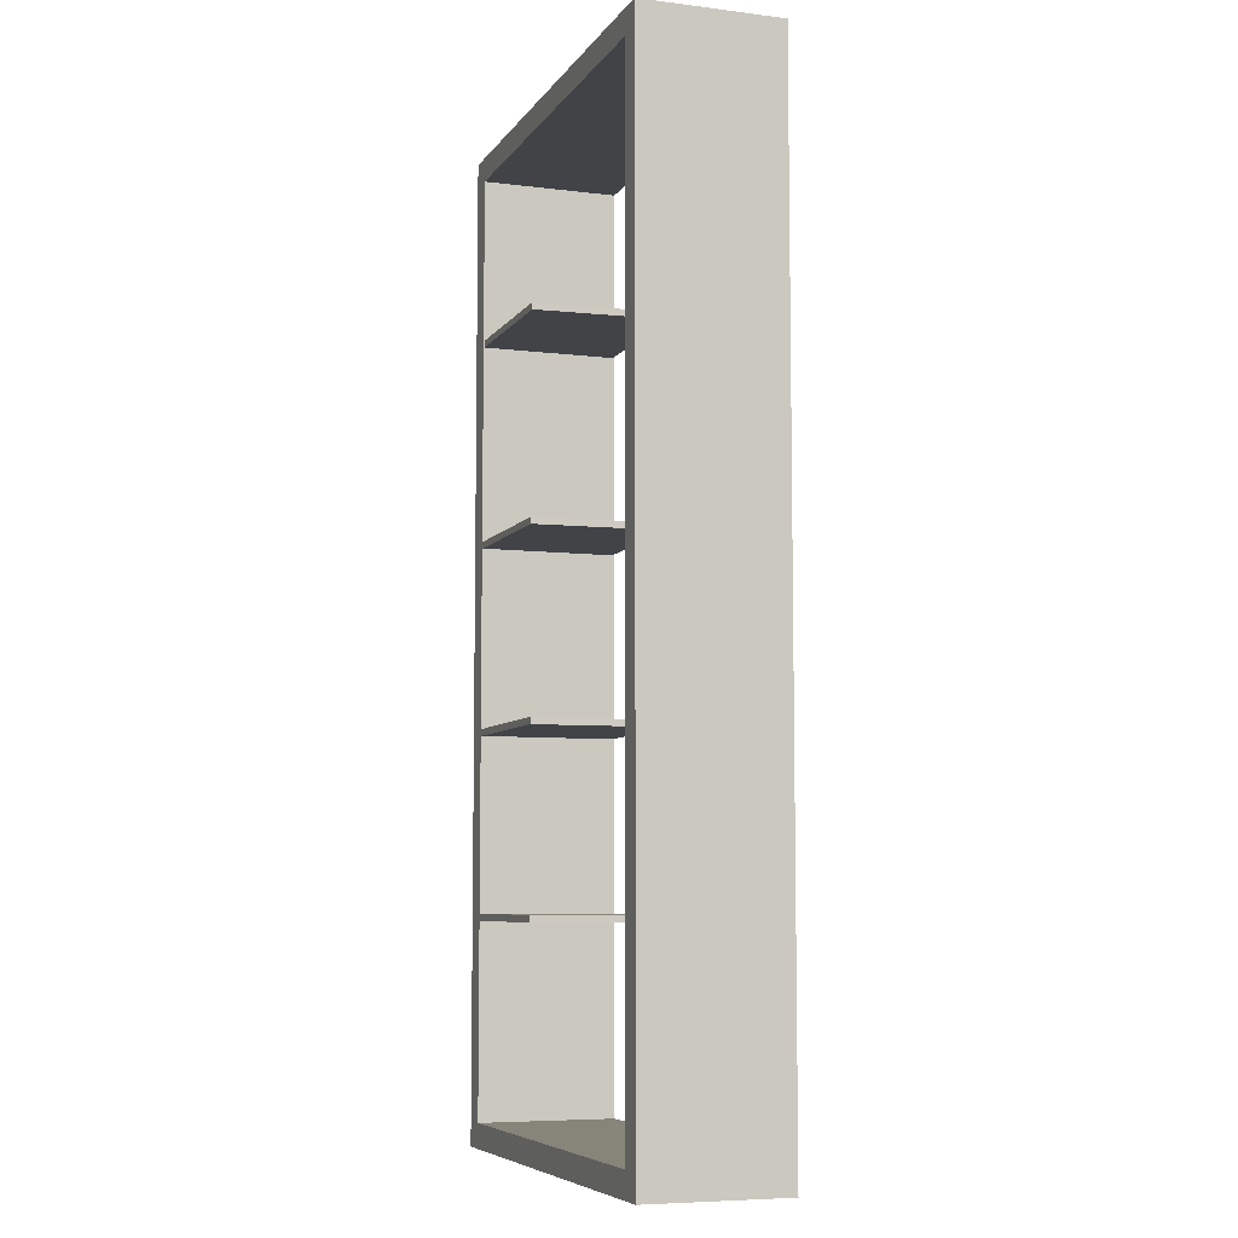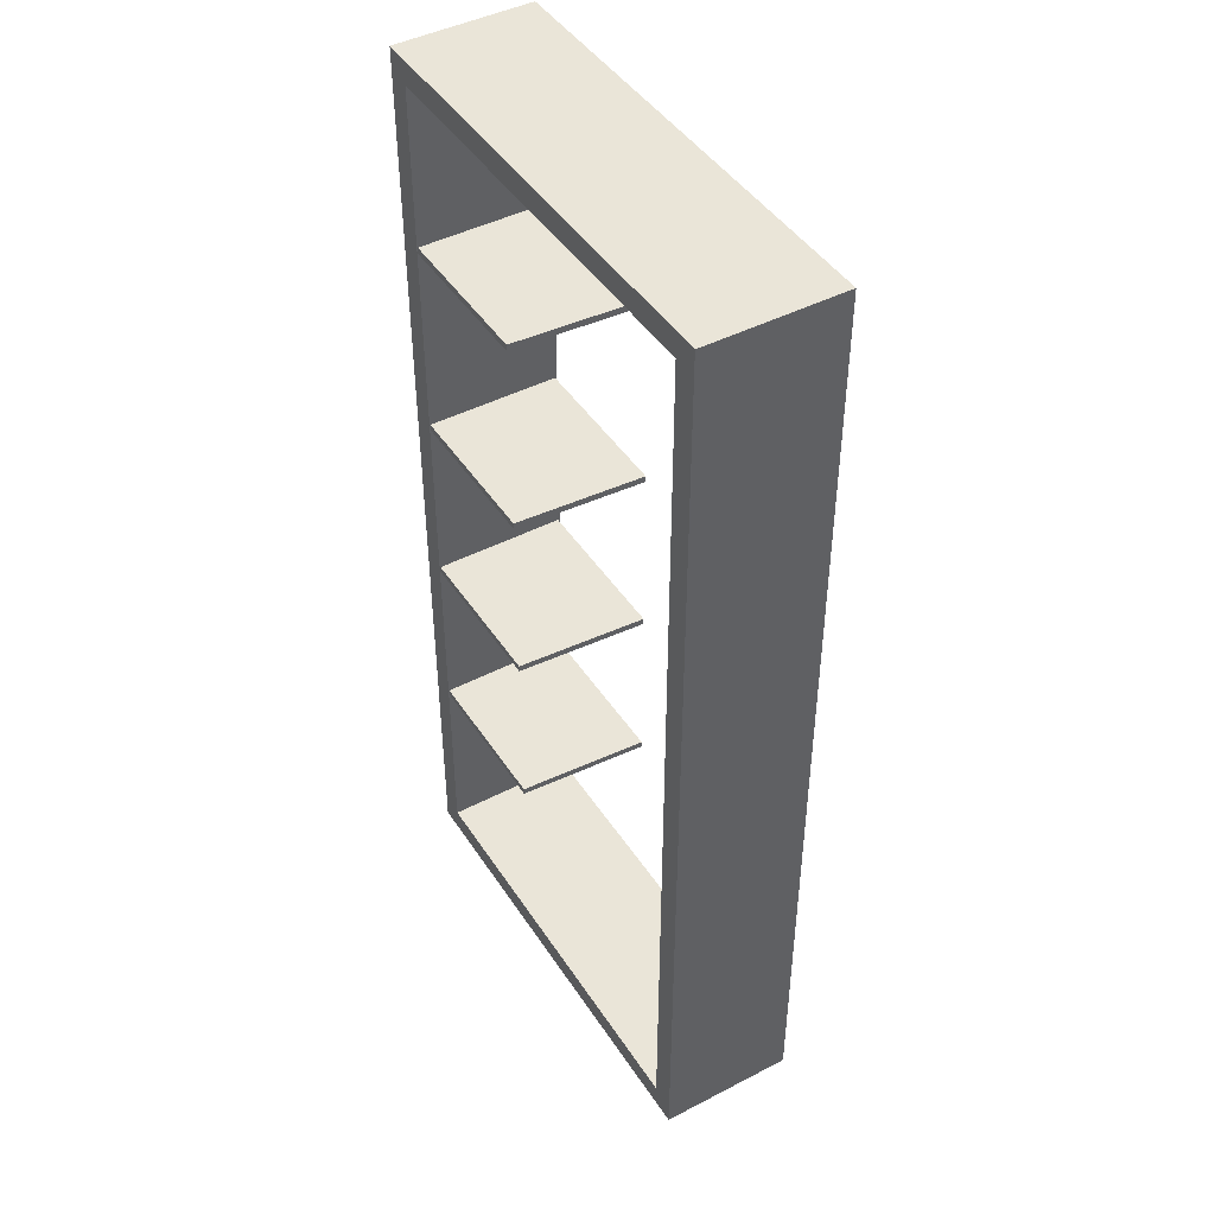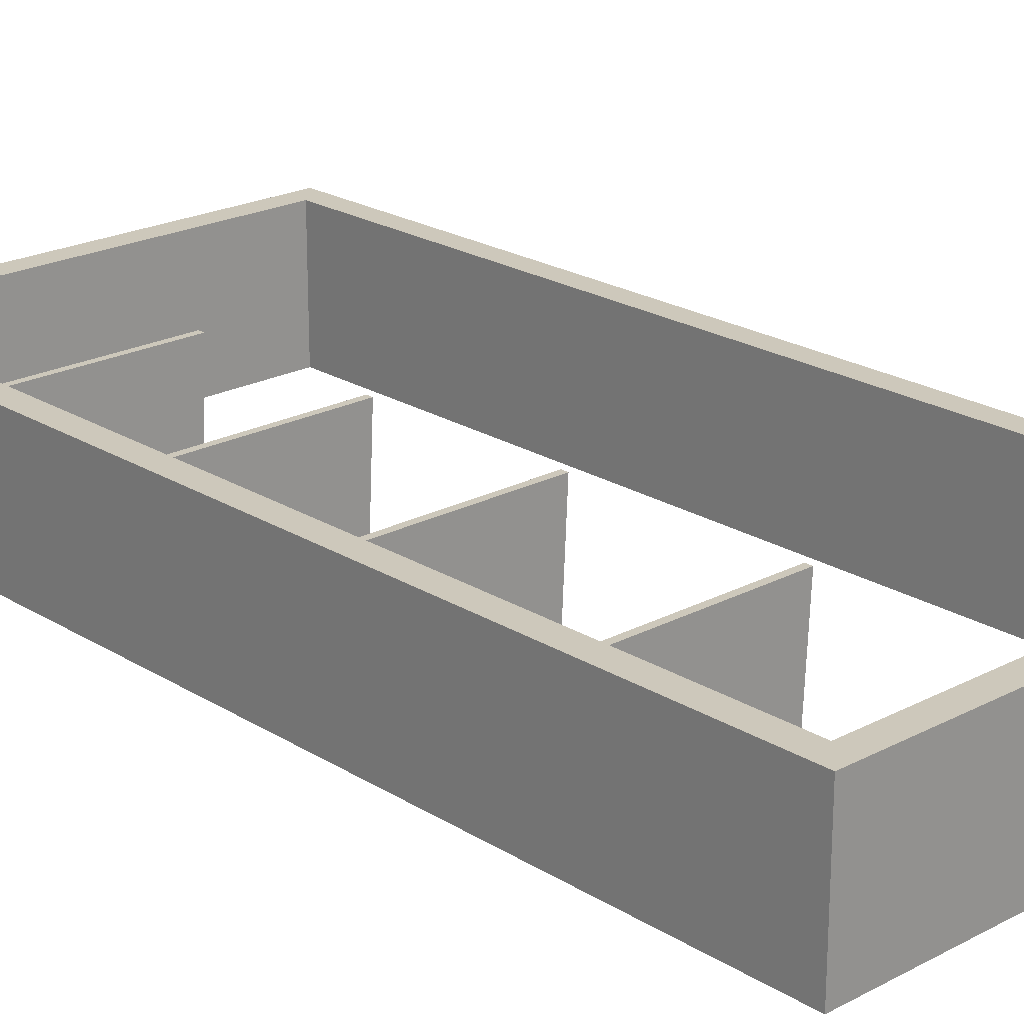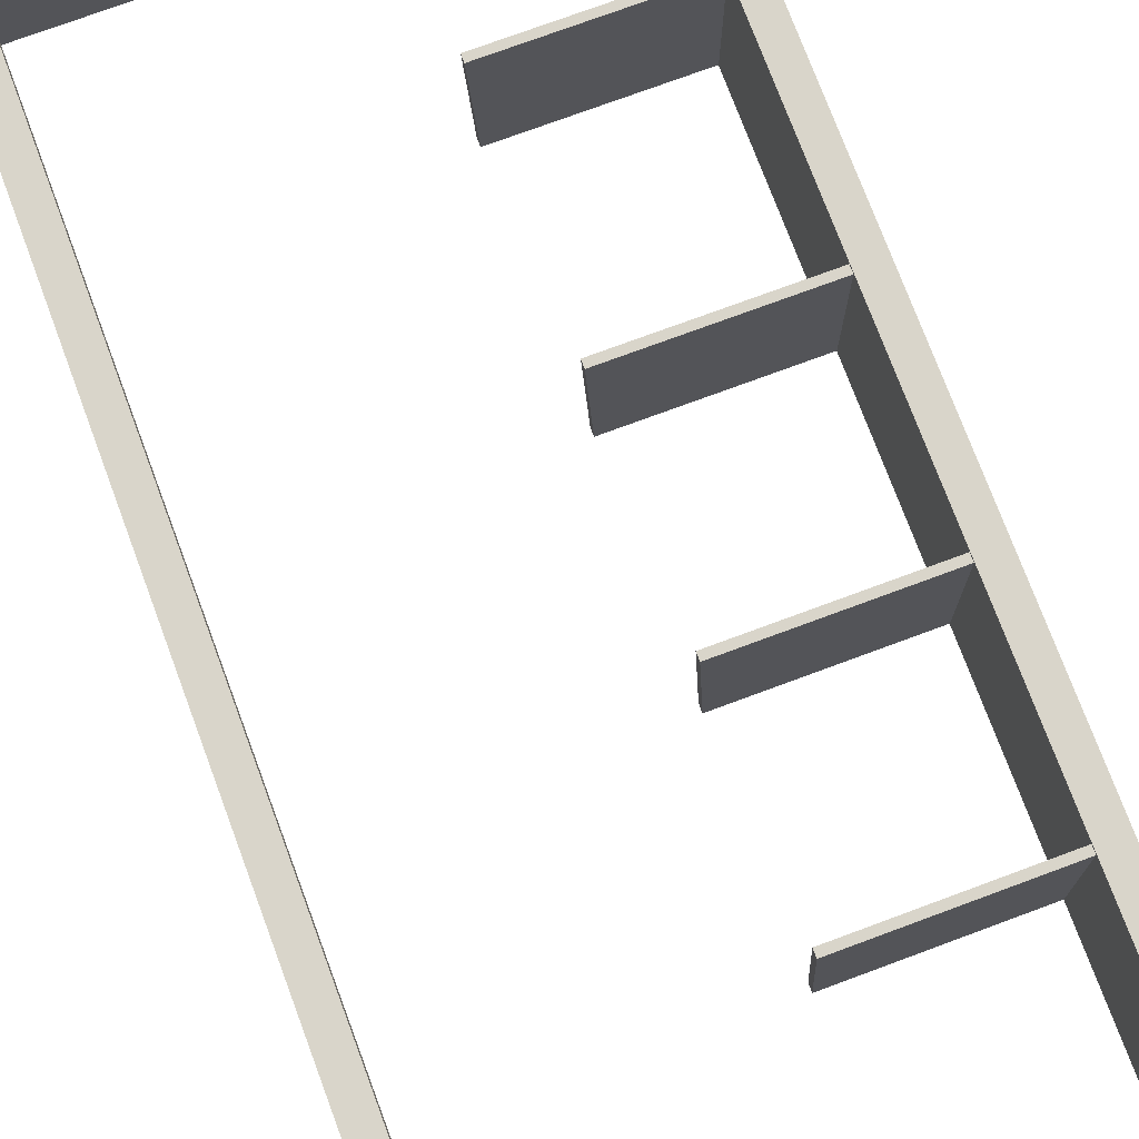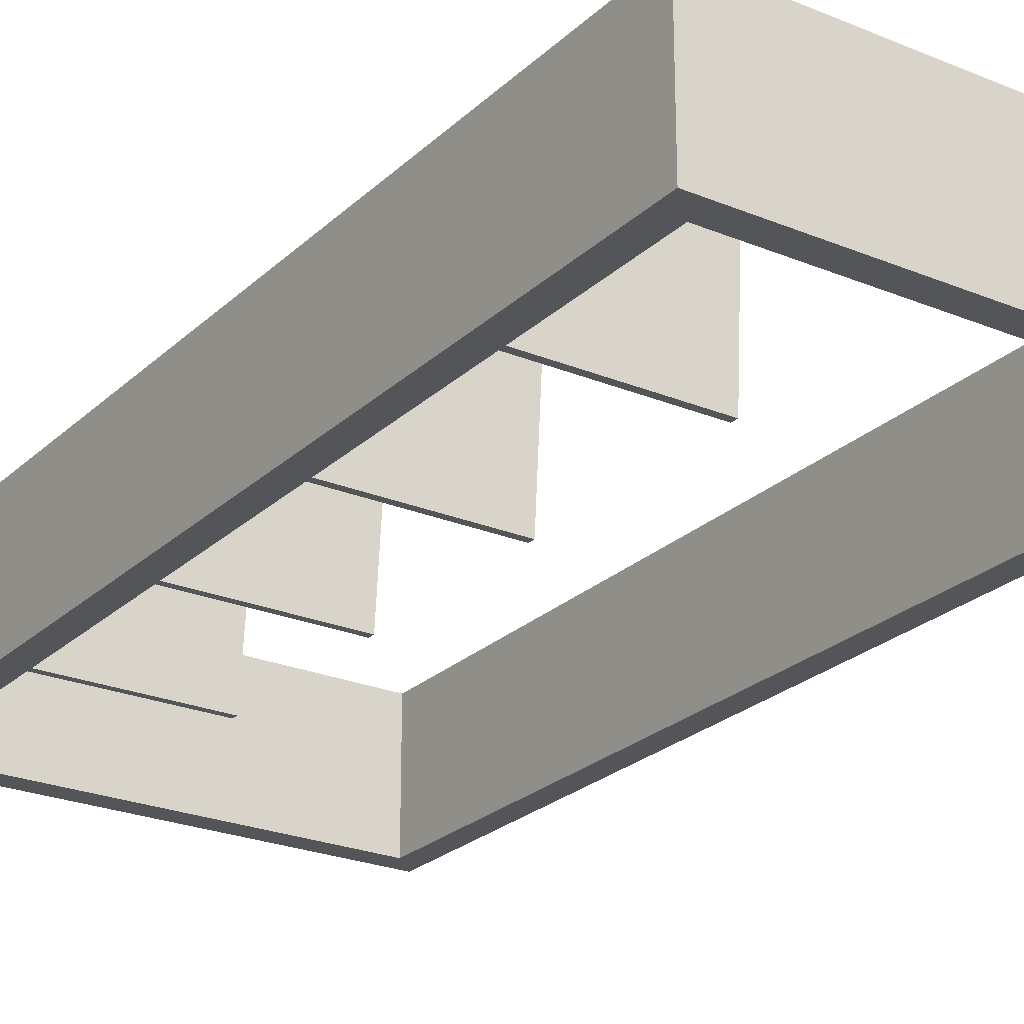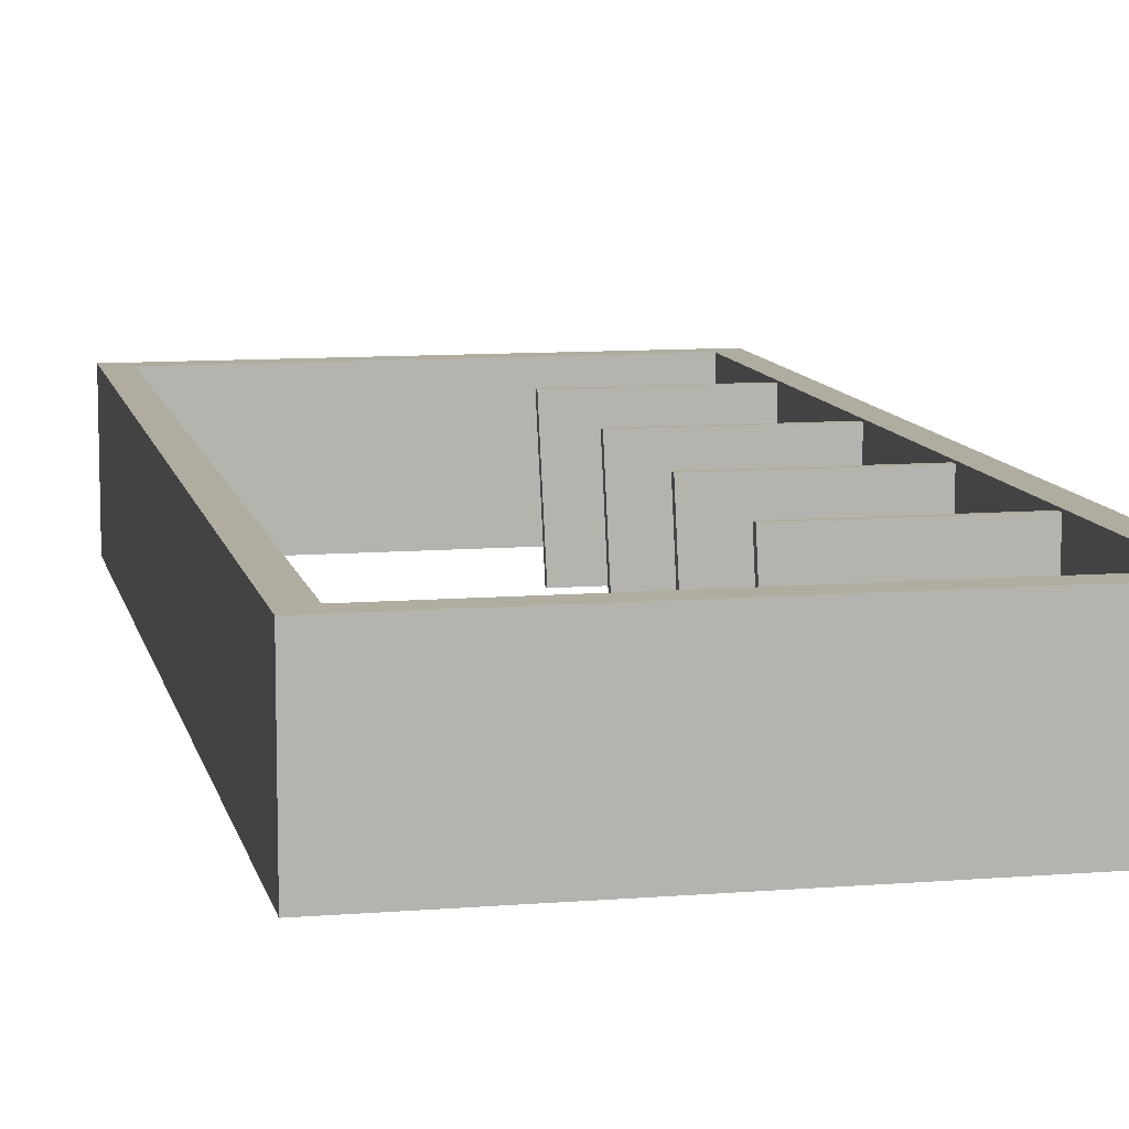
<metadata>
{"format":"obj","ext":"obj","renderer":"f3d","projection":"perspective","resolution":1024,"background":"white","views":[{"elev":-7.0,"azim":70.5,"up":"+Z"},{"elev":44.8,"azim":59.0,"up":"+Z"},{"elev":21.8,"azim":-42.7,"up":"+Y"},{"elev":74.4,"azim":159.6,"up":"+Y"},{"elev":-24.5,"azim":-34.2,"up":"+Y"},{"elev":9.9,"azim":168.1,"up":"+Y"}]}
</metadata>
<code>
o Plane_Plane.002
v -0.835 3.131 7.821
v 2.995 3.131 7.821
v -0.835 0.0151 7.821
v 2.841 0.0151 7.821
v -0.835 3.131 7.977
v 2.995 3.131 7.977
v -0.835 0.0151 7.977
v 2.841 0.0151 7.977
f 1 2 4 3
f 5 7 8 6
f 1 3 7 5
f 2 1 5 6
f 4 2 6 8
f 3 4 8 7
o Plane.001_Plane.004
v -0.835 3.131 3.15
v 2.995 3.131 3.15
v -0.835 0.0151 3.15
v 2.841 0.0151 3.15
v -0.835 3.131 3.306
v 2.995 3.131 3.306
v -0.835 0.0151 3.306
v 2.841 0.0151 3.306
f 9 10 12 11
f 13 15 16 14
f 9 11 15 13
f 10 9 13 14
f 12 10 14 16
f 11 12 16 15
o Plane.002_Plane.005
v -0.835 3.131 -1.117
v 2.995 3.131 -1.117
v -0.835 0.0151 -1.117
v 2.841 0.0151 -1.117
v -0.835 3.131 -0.9616
v 2.995 3.131 -0.9616
v -0.835 0.0151 -0.9616
v 2.841 0.0151 -0.9616
f 17 18 20 19
f 21 23 24 22
f 17 19 23 21
f 18 17 21 22
f 20 18 22 24
f 19 20 24 23
o Plane.004_Plane.007
v -0.835 3.131 -5.253
v 2.995 3.131 -5.253
v -0.835 0.0151 -5.253
v 2.841 0.0151 -5.253
v -0.835 3.131 -5.097
v 2.995 3.131 -5.097
v -0.835 0.0151 -5.097
v 2.841 0.0151 -5.097
f 25 26 28 27
f 29 31 32 30
f 25 27 31 29
f 26 25 29 30
f 28 26 30 32
f 27 28 32 31
o Cube_Cube.001
v -1.396 -0.004032 12.31
v -1.396 3.178 12.31
v -1.396 -0.004032 -10.23
v -1.396 3.178 -10.23
v 9.387 -0.004032 12.31
v 9.387 3.178 12.31
v 9.387 -0.004032 -10.23
v 9.387 3.178 -10.23
v -0.8339 -0.004032 11.75
v -0.8339 3.178 11.75
v -0.8339 -0.004032 -9.668
v -0.8339 3.178 -9.668
v 8.825 -0.004032 11.75
v 8.825 3.178 11.75
v 8.825 -0.004032 -9.668
v 8.825 3.178 -9.668
f 33 34 36 35
f 35 36 40 39
f 39 40 38 37
f 37 38 34 33
f 41 43 44 42
f 43 47 48 44
f 47 45 46 48
f 45 41 42 46
f 33 35 43 41
f 36 34 42 44
f 35 39 47 43
f 40 36 44 48
f 39 37 45 47
f 38 40 48 46
f 37 33 41 45
f 34 38 46 42

</code>
